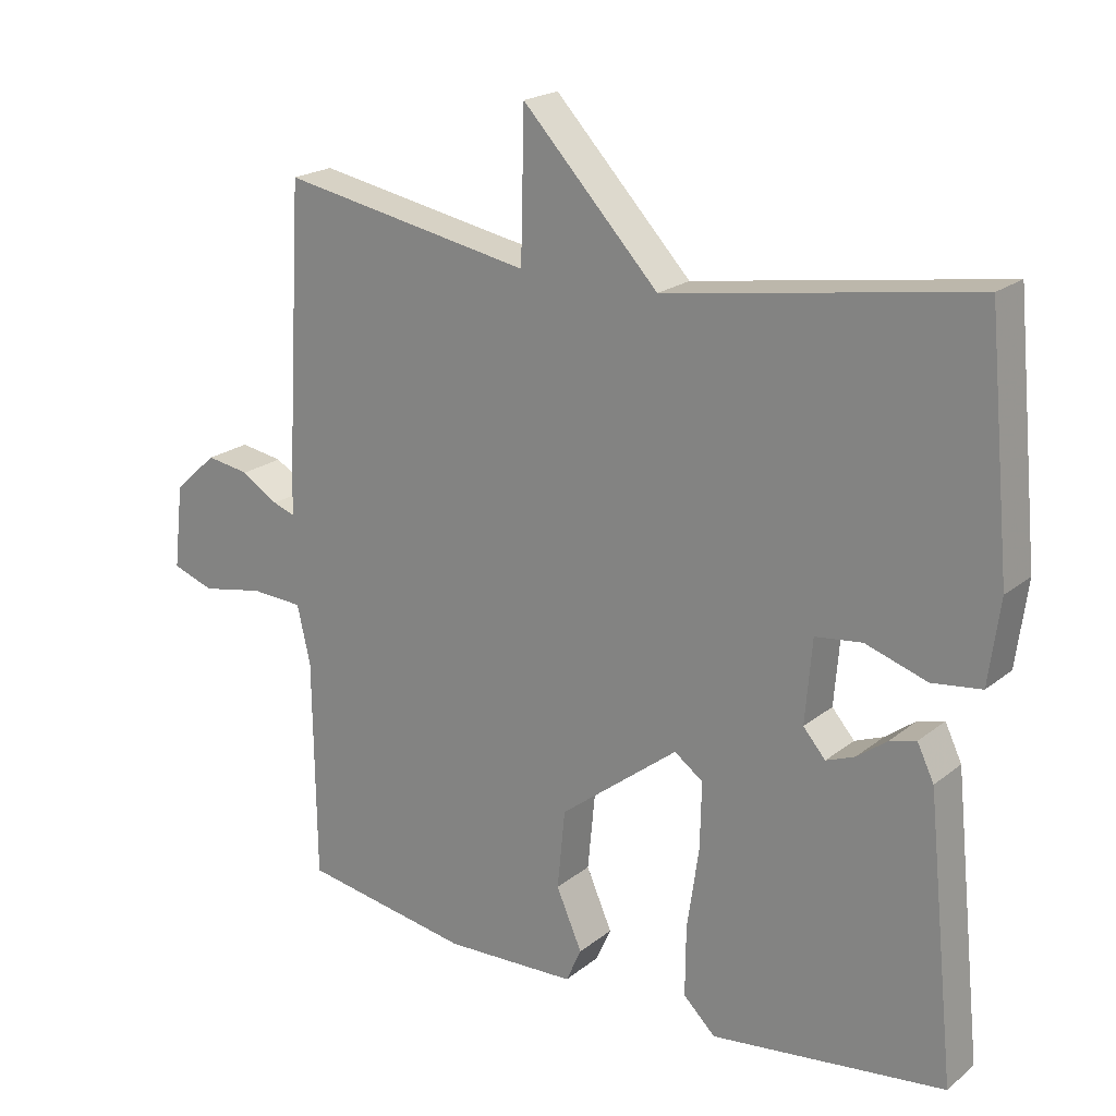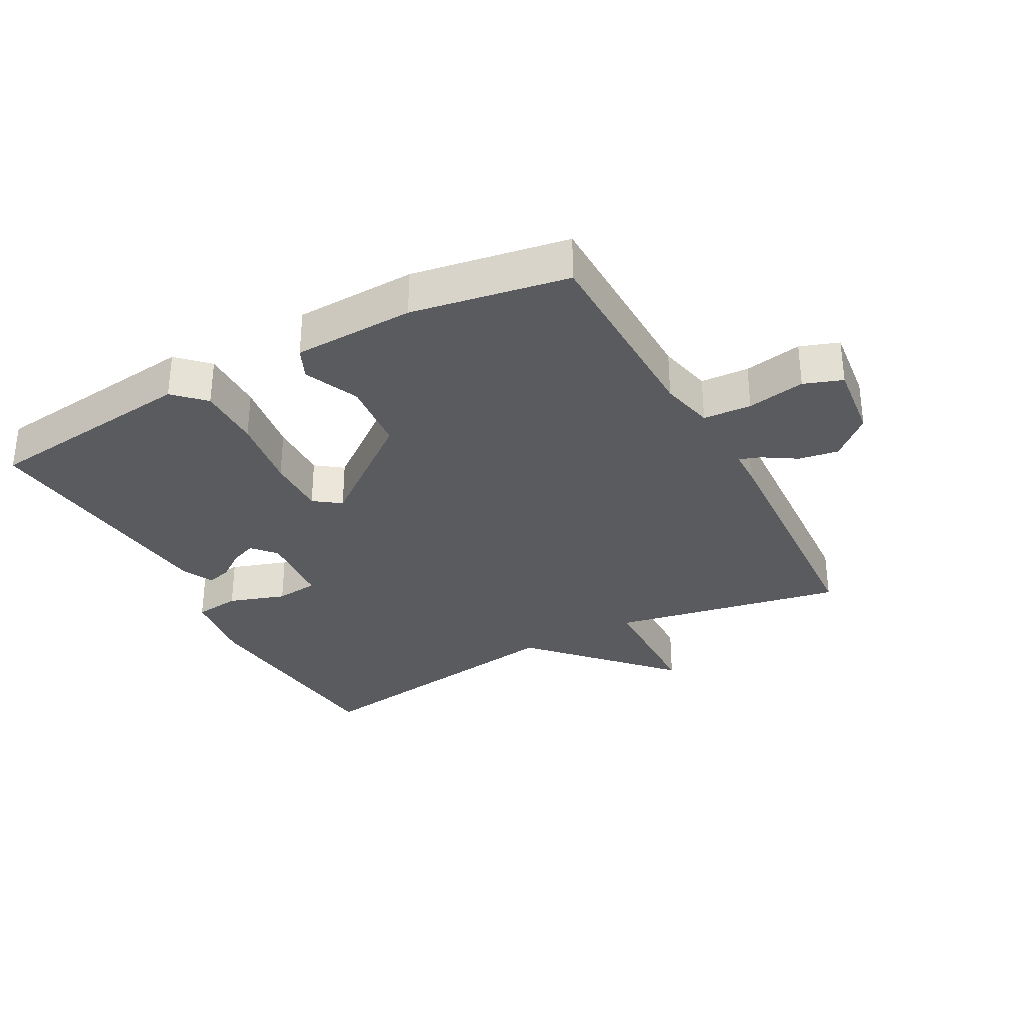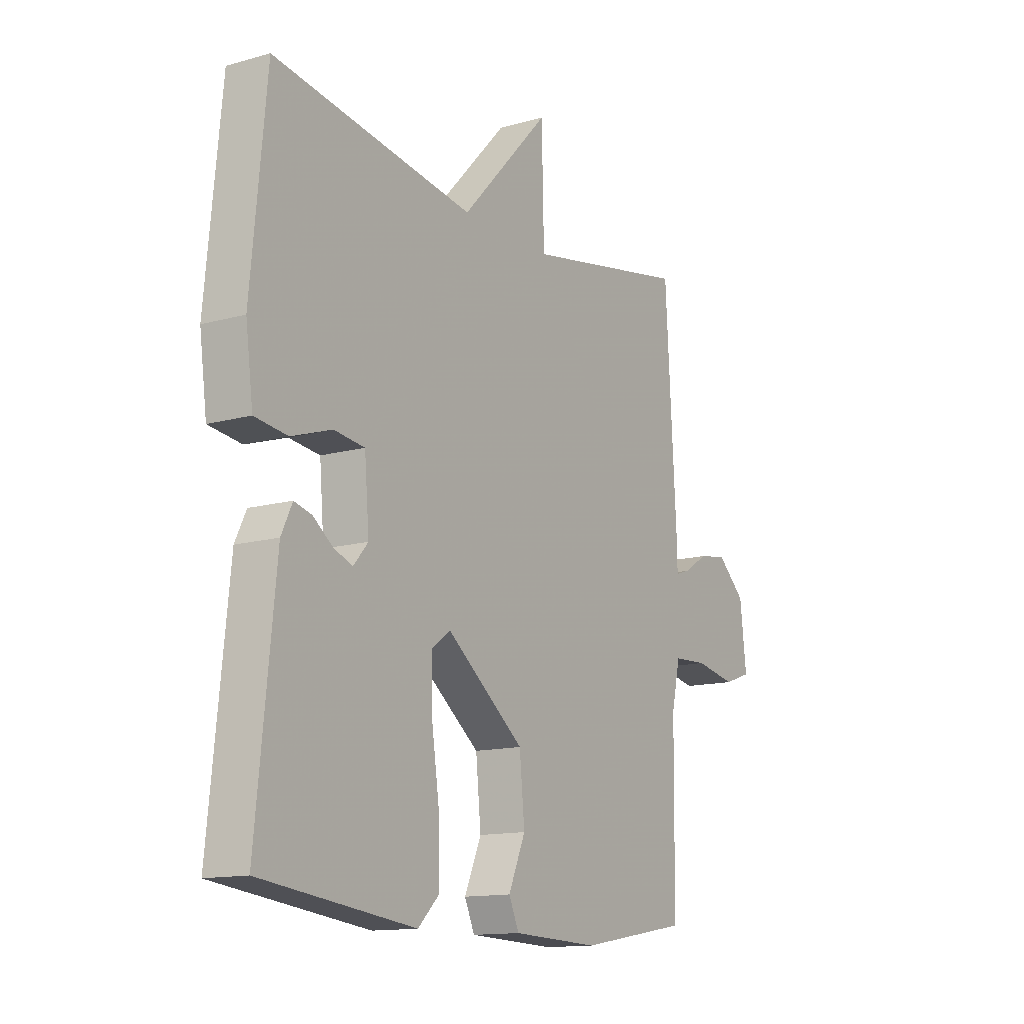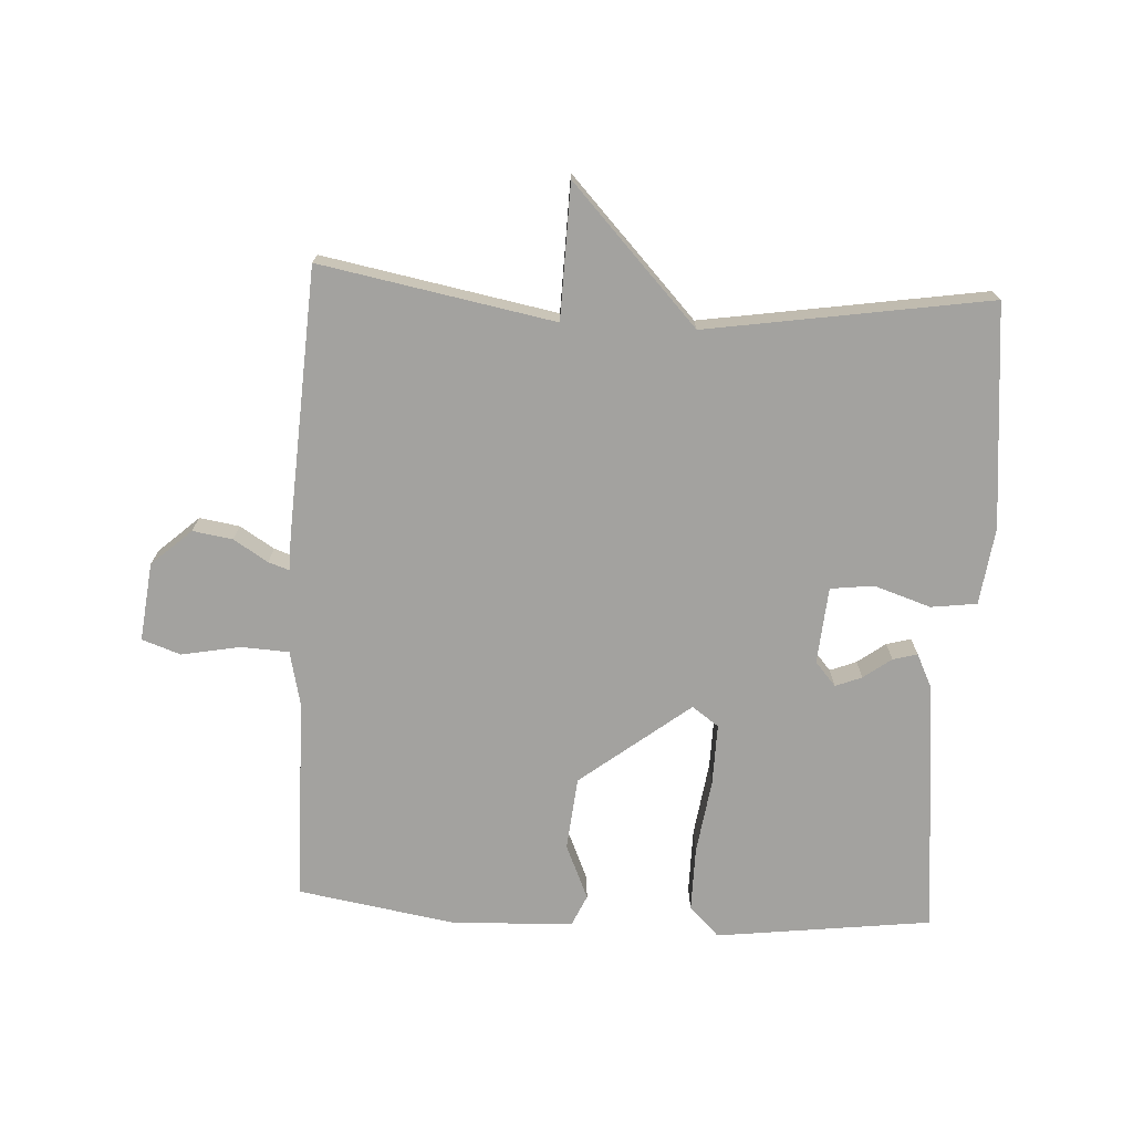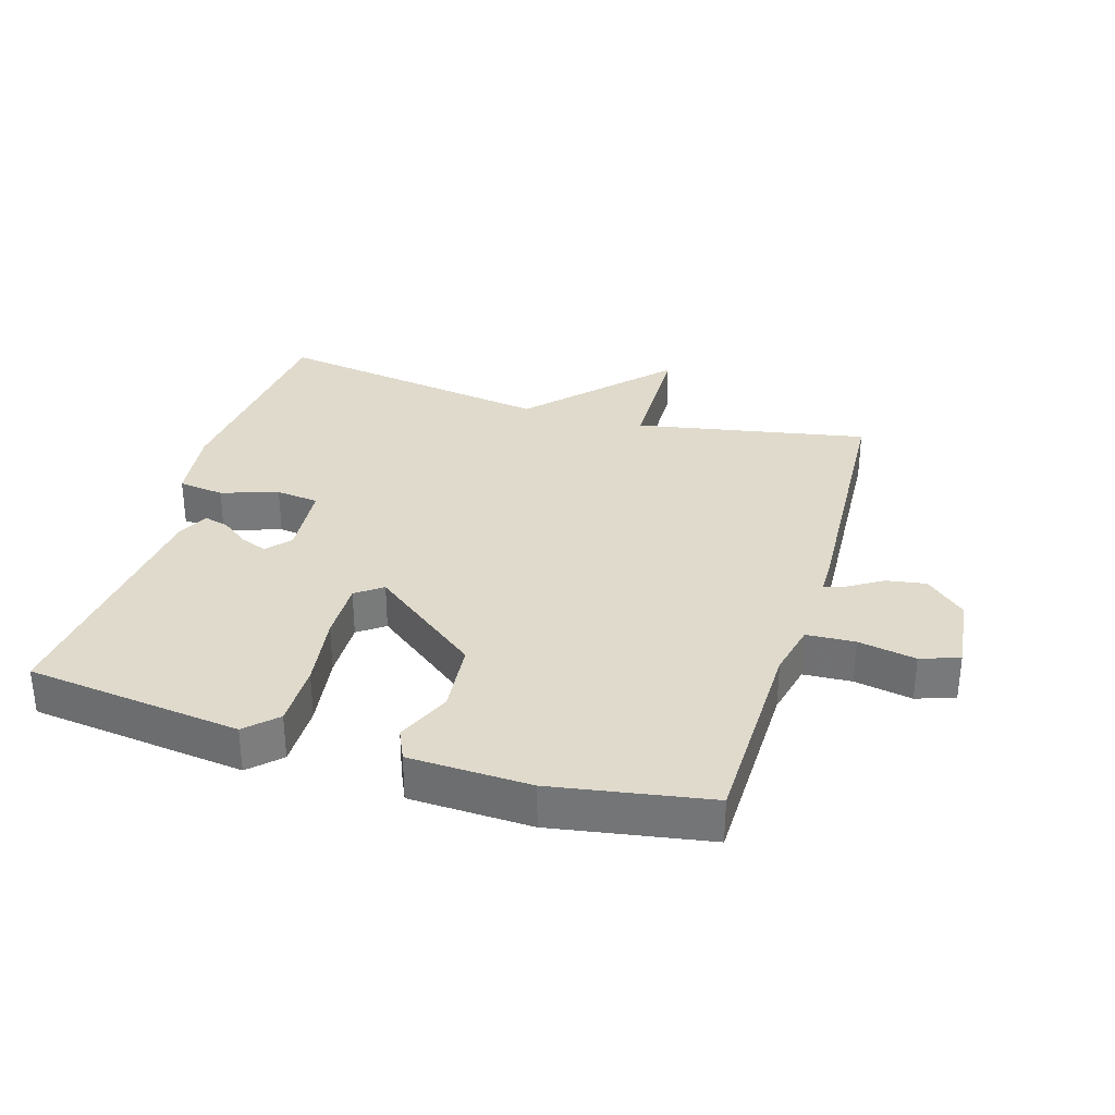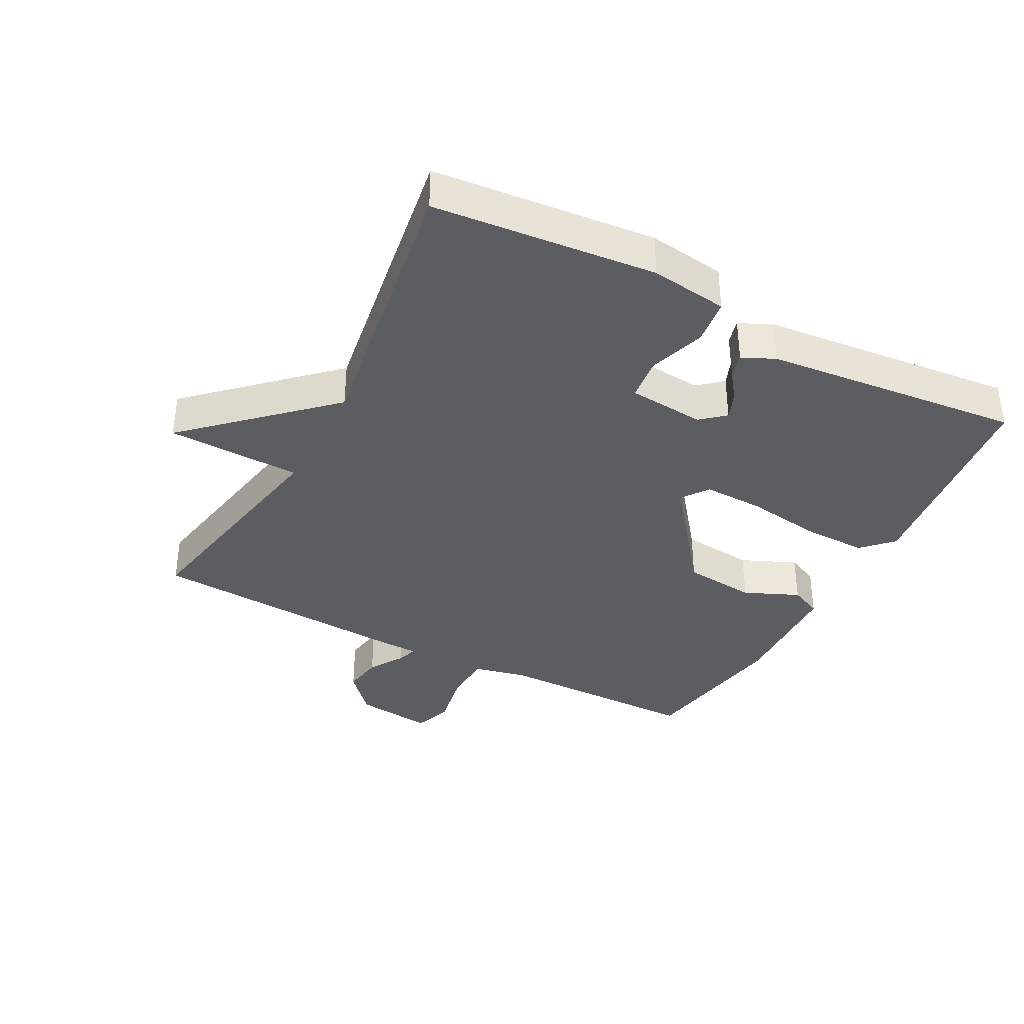
<metadata>
{"format":"obj","ext":"obj","renderer":"f3d","projection":"perspective","resolution":1024,"background":"white","views":[{"elev":20.5,"azim":35.5,"up":"+Z"},{"elev":-32.1,"azim":-151.7,"up":"+Y"},{"elev":-13.5,"azim":122.4,"up":"+Z"},{"elev":-72.5,"azim":-3.1,"up":"+Y"},{"elev":32.5,"azim":-163.3,"up":"+Y"},{"elev":-36.9,"azim":62.1,"up":"+Y"}]}
</metadata>
<code>
v -0.5 0.07 -0.5
v -0.504 0.07 -0.183
v -0.523 0.07 -0.099
v -0.598 0.07 -0.095
v -0.688 0.07 -0.112
v -0.748 0.07 -0.091
v -0.734 0.07 0.03
v -0.672 0.07 0.086
v -0.61 0.07 0.076
v -0.557 0.07 0.043
v -0.525 0.07 0.032
v -0.524 0.07 0.087
v -0.5 0.07 0.5
v -0.138 0.07 0.432
v -0.133 0.07 0.64
v 0.062 0.07 0.432
v 0.5 0.07 0.5
v 0.533 0.07 0.155
v 0.517 0.07 0.035
v 0.446 0.07 0.026
v 0.358 0.07 0.055
v 0.291 0.07 0.047
v 0.281 0.07 -0.072
v 0.313 0.07 -0.109
v 0.354 0.07 -0.093
v 0.397 0.07 -0.061
v 0.435 0.07 -0.051
v 0.459 0.07 -0.101
v 0.5 0.07 -0.5
v 0.165 0.07 -0.541
v 0.119 0.07 -0.496
v 0.12 0.07 -0.396
v 0.137 0.07 -0.279
v 0.139 0.07 -0.185
v 0.098 0.07 -0.155
v -0.072 0.07 -0.287
v -0.083 0.07 -0.4
v -0.046 0.07 -0.485
v -0.068 0.07 -0.534
v -0.257 0.07 -0.541
v -0.5 0 -0.5
v -0.504 0 -0.183
v -0.523 0 -0.099
v -0.598 0 -0.095
v -0.688 0 -0.112
v -0.748 0 -0.091
v -0.734 0 0.03
v -0.672 0 0.086
v -0.61 0 0.076
v -0.557 0 0.043
v -0.525 0 0.032
v -0.524 0 0.087
v -0.5 0 0.5
v -0.138 0 0.432
v -0.133 0 0.64
v 0.062 0 0.432
v 0.5 0 0.5
v 0.533 0 0.155
v 0.517 0 0.035
v 0.446 0 0.026
v 0.358 0 0.055
v 0.291 0 0.047
v 0.281 0 -0.072
v 0.313 0 -0.109
v 0.354 0 -0.093
v 0.397 0 -0.061
v 0.435 0 -0.051
v 0.459 0 -0.101
v 0.5 0 -0.5
v 0.165 0 -0.541
v 0.119 0 -0.496
v 0.12 0 -0.396
v 0.137 0 -0.279
v 0.139 0 -0.185
v 0.098 0 -0.155
v -0.072 0 -0.287
v -0.083 0 -0.4
v -0.046 0 -0.485
v -0.068 0 -0.534
v -0.257 0 -0.541
f 40 1 2
f 39 40 2
f 38 39 2
f 37 38 2
f 36 37 2 3
f 35 36 3
f 31 32 33
f 30 31 33
f 29 30 33
f 28 29 33
f 27 28 33
f 26 27 33
f 25 26 33
f 24 25 33 34
f 23 24 34 35
f 19 20 21
f 18 19 21
f 17 18 21
f 16 17 21
f 16 21 22
f 15 16 22
f 14 15 22
f 23 35 3
f 22 23 3
f 14 22 3
f 13 14 3
f 12 13 3
f 11 12 3
f 8 9 10
f 7 8 10
f 6 7 10
f 5 6 10
f 4 5 10
f 3 4 10 11
f 42 41 80
f 42 80 79
f 42 79 78
f 42 78 77
f 43 42 77 76
f 43 76 75
f 73 72 71
f 73 71 70
f 73 70 69
f 73 69 68
f 73 68 67
f 73 67 66
f 73 66 65
f 74 73 65 64
f 75 74 64 63
f 61 60 59
f 61 59 58
f 61 58 57
f 61 57 56
f 62 61 56
f 62 56 55
f 62 55 54
f 43 75 63
f 43 63 62
f 43 62 54
f 43 54 53
f 43 53 52
f 43 52 51
f 50 49 48
f 50 48 47
f 50 47 46
f 50 46 45
f 50 45 44
f 51 50 44 43
f 1 41 42 2
f 2 42 43 3
f 3 43 44 4
f 4 44 45 5
f 5 45 46 6
f 6 46 47 7
f 7 47 48 8
f 8 48 49 9
f 9 49 50 10
f 10 50 51 11
f 11 51 52 12
f 12 52 53 13
f 13 53 54 14
f 14 54 55 15
f 15 55 56 16
f 16 56 57 17
f 17 57 58 18
f 18 58 59 19
f 19 59 60 20
f 20 60 61 21
f 21 61 62 22
f 22 62 63 23
f 23 63 64 24
f 24 64 65 25
f 25 65 66 26
f 26 66 67 27
f 27 67 68 28
f 28 68 69 29
f 29 69 70 30
f 30 70 71 31
f 31 71 72 32
f 32 72 73 33
f 33 73 74 34
f 34 74 75 35
f 35 75 76 36
f 36 76 77 37
f 37 77 78 38
f 38 78 79 39
f 39 79 80 40
f 40 80 41 1

</code>
